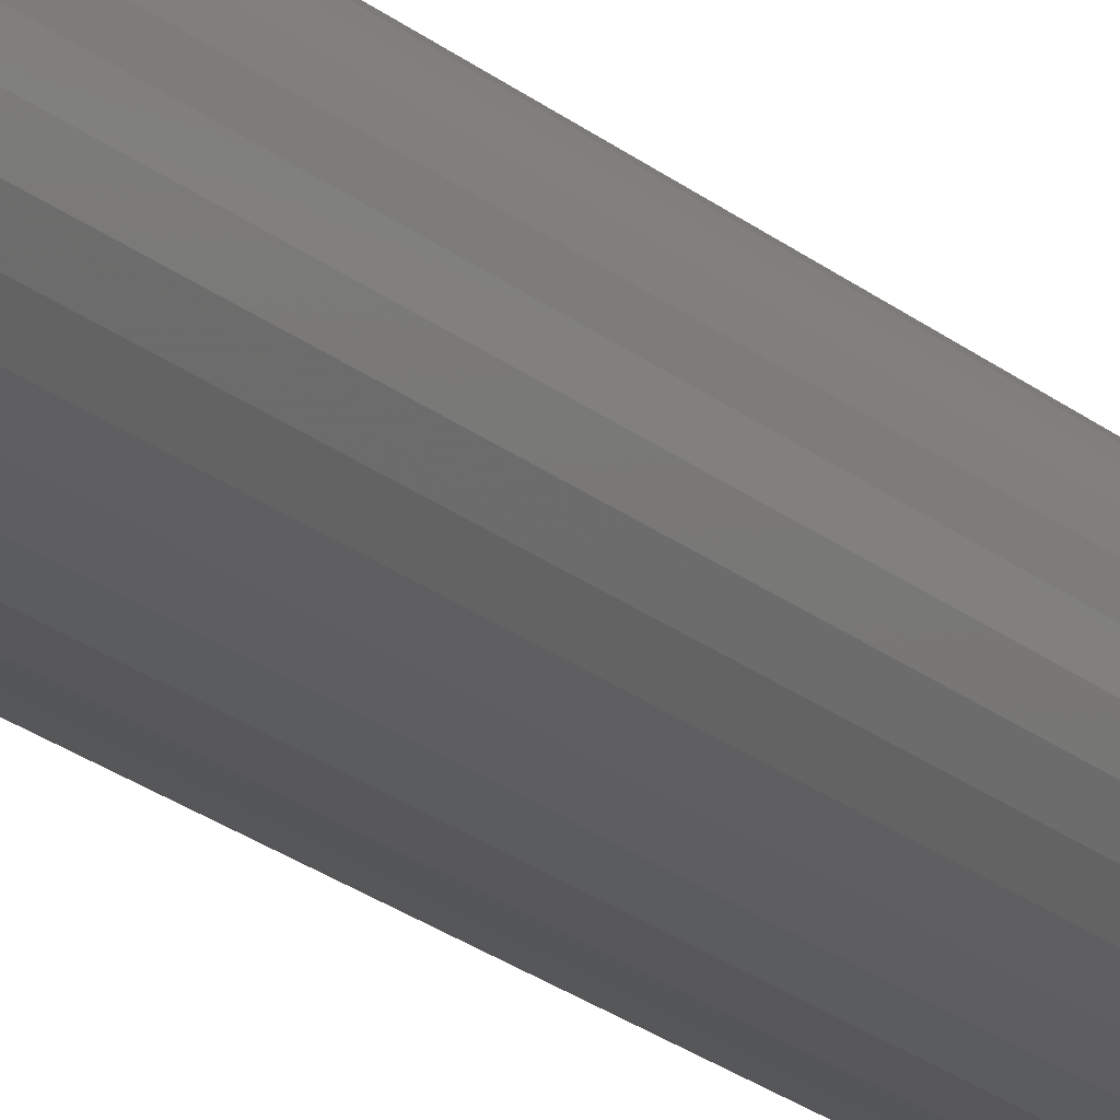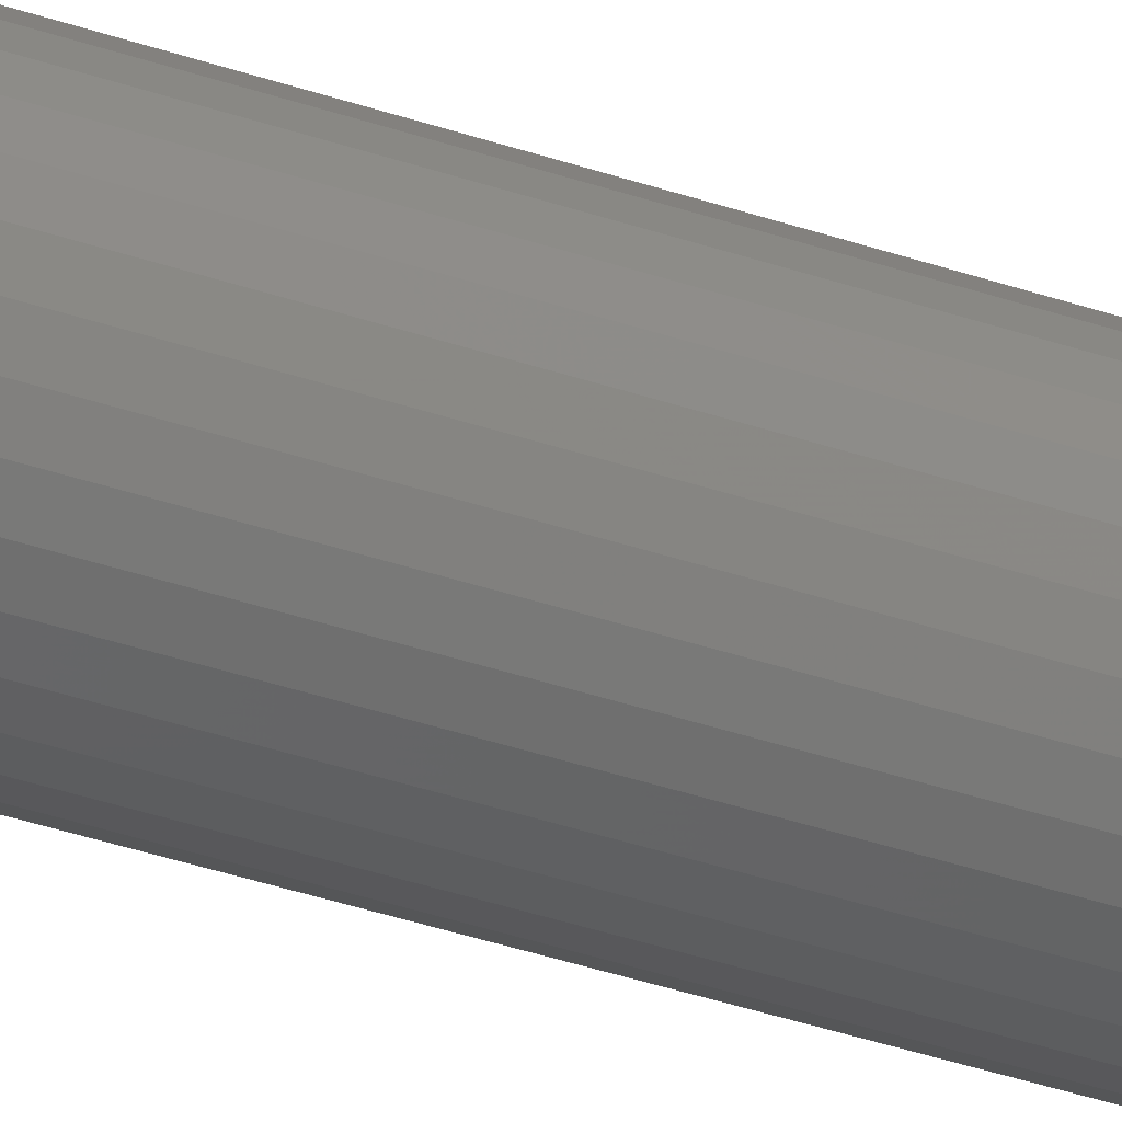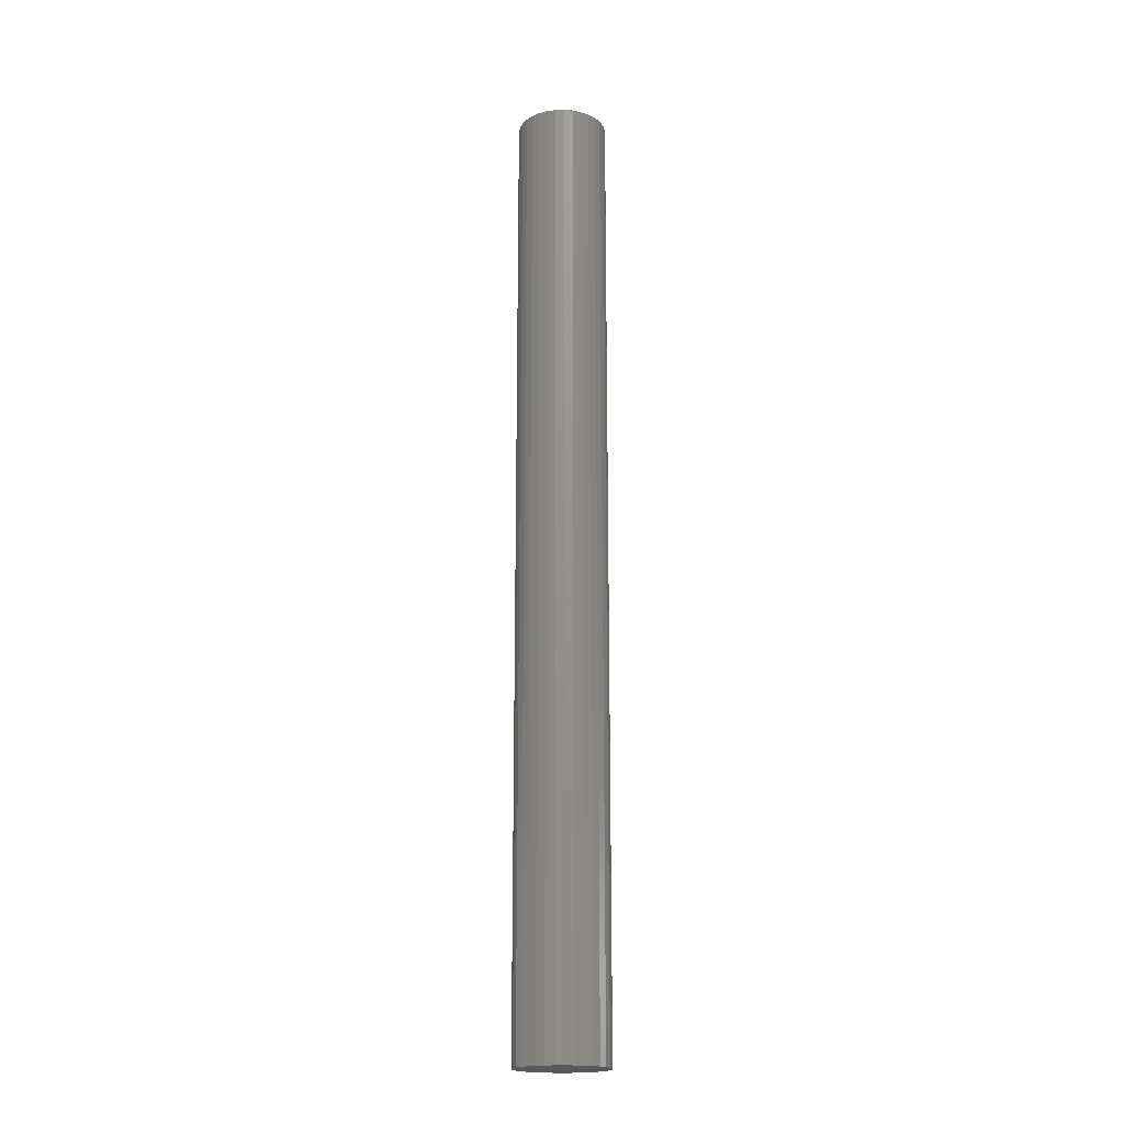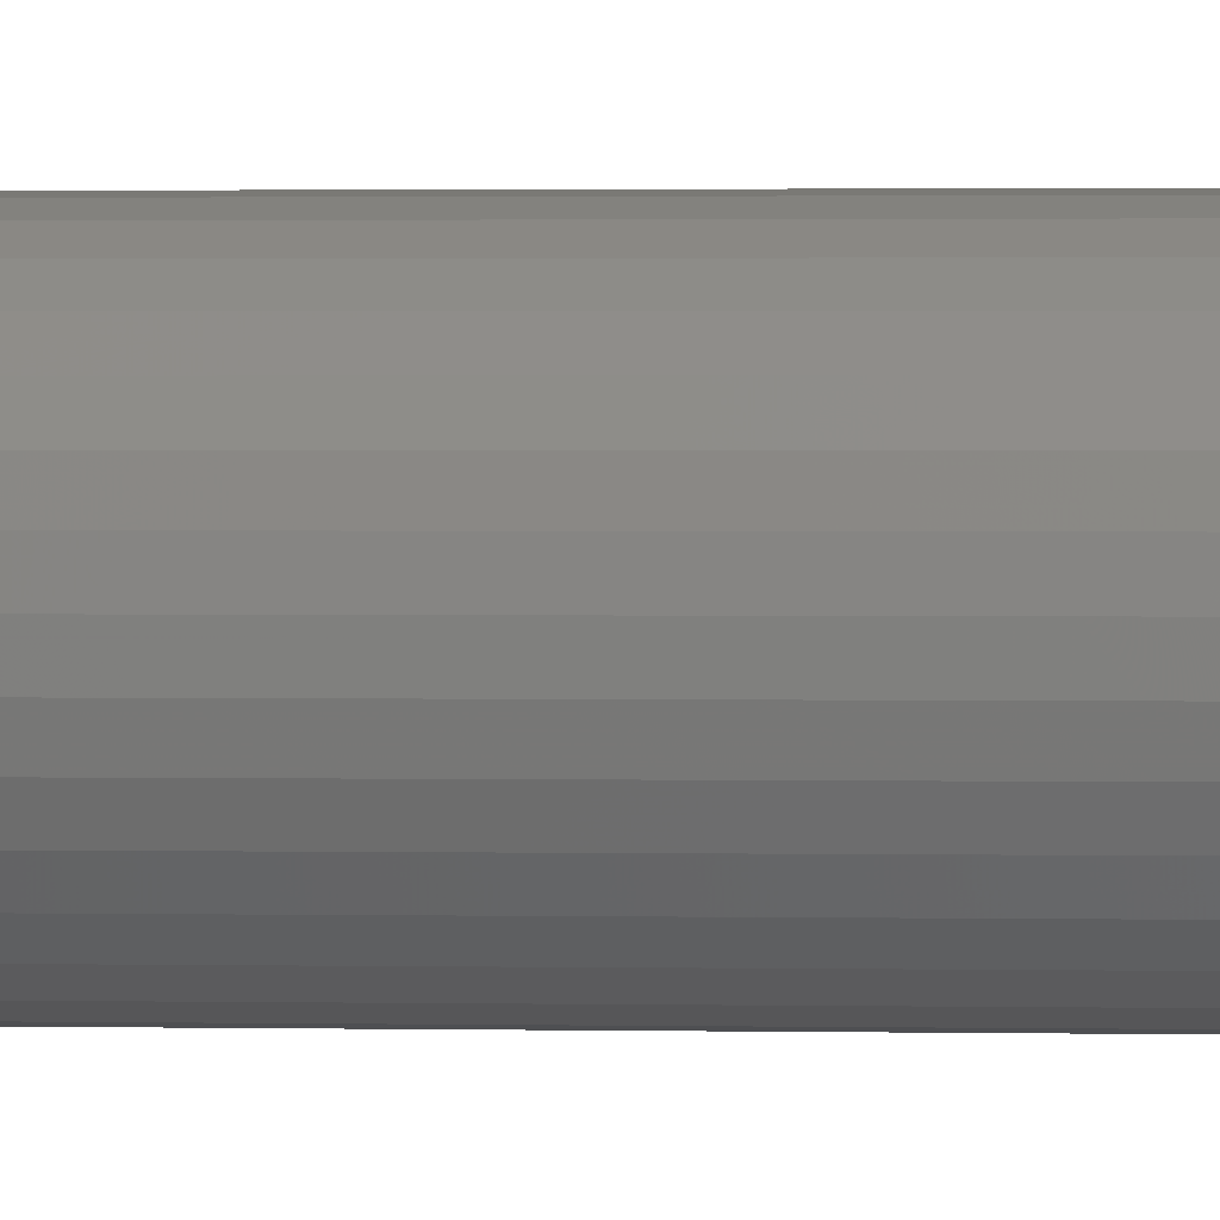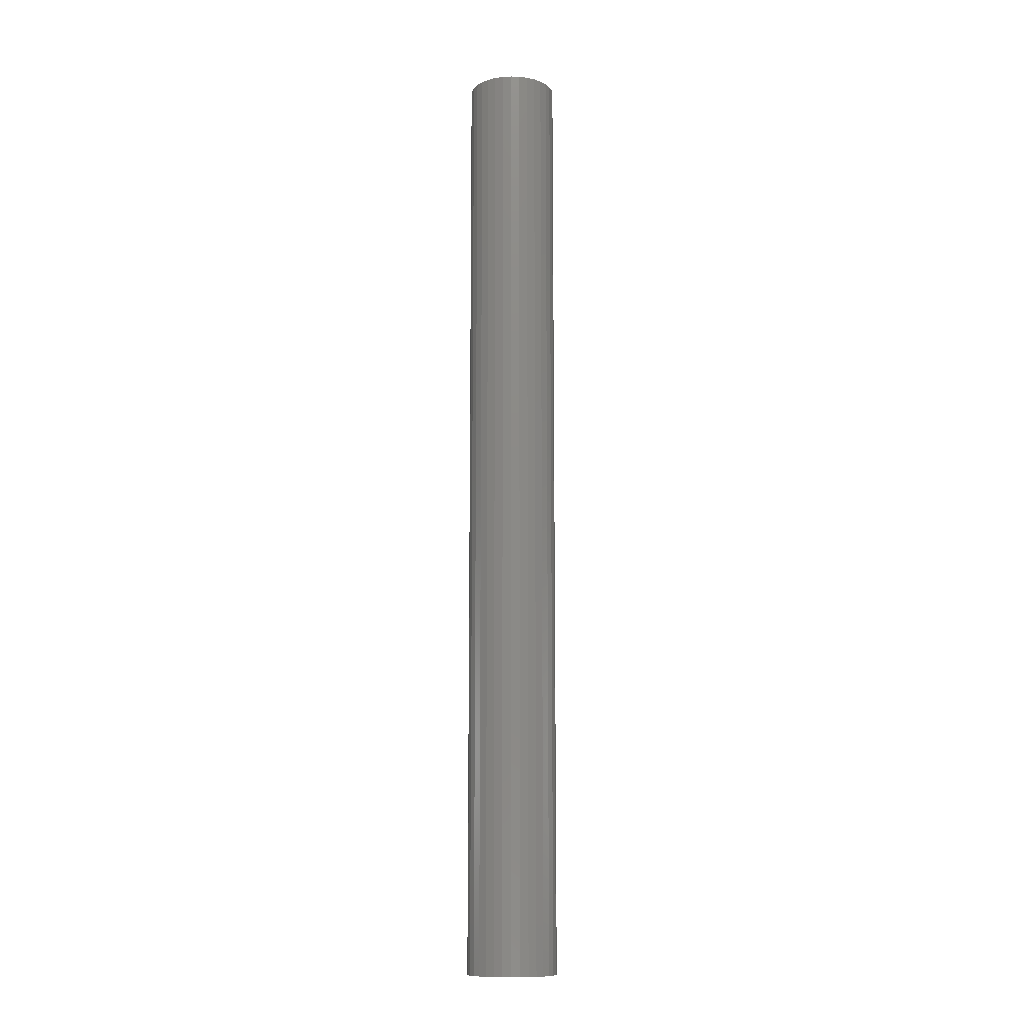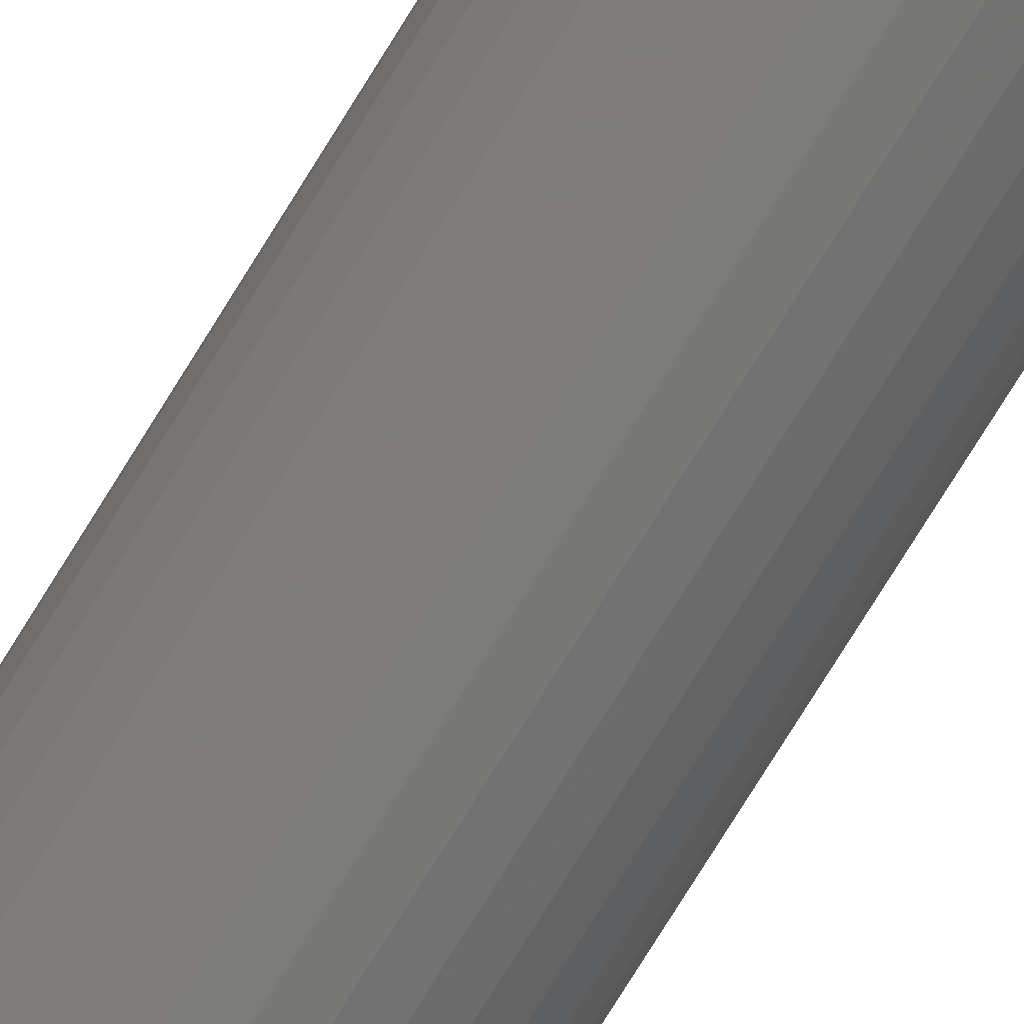
<metadata>
{"format":"stl","ext":"stl","renderer":"f3d","projection":"perspective","resolution":1024,"background":"white","views":[{"elev":-17.8,"azim":30.0,"up":"+Y"},{"elev":-35.8,"azim":-114.7,"up":"+Y"},{"elev":-19.1,"azim":109.7,"up":"+Z"},{"elev":0.7,"azim":100.2,"up":"+Y"},{"elev":-11.5,"azim":91.3,"up":"+Z"},{"elev":-73.5,"azim":-31.4,"up":"+Y"}]}
</metadata>
<code>
# stl→obj: 92 verts, 164 faces
v -0.01924 -0.02954 0.75
v -0.03233 -0.0136 0.75
v -0.02905 -0.01974 0.75
v -0.02463 -0.02512 0.75
v 0.02023 0.02954 0.75
v 0.01409 0.03282 0.75
v 0.007424 0.03484 0.75
v 0.03003 -0.01974 0.75
v 0.03332 -0.0136 0.75
v 0.02023 -0.02954 0.75
v 0.02561 -0.02512 0.75
v 0.01409 -0.03282 0.75
v 0.0004934 -0.03553 0.75
v 0.007424 -0.03484 0.75
v 0.0004934 0.03553 0.75
v -0.006437 0.03484 0.75
v -0.0131 0.03282 0.75
v -0.01924 0.02954 0.75
v -0.02463 0.02512 0.75
v -0.02905 0.01974 0.75
v -0.03233 0.0136 0.75
v -0.03435 0.006931 0.75
v -0.03503 4.351e-18 0.75
v -0.03435 -0.006931 0.75
v 0.03534 -0.006931 0.75
v 0.03602 0 0.75
v 0.03534 0.006931 0.75
v 0.03332 0.0136 0.75
v 0.03003 0.01974 0.75
v 0.02561 0.02512 0.75
v -0.0131 -0.03282 0.75
v -0.006437 -0.03484 0.75
v 0.001445 -0.004169 0.03125
v 0.00316 -0.003343 0.75
v 0.00316 -0.003343 0.03125
v 0.004346 -0.001855 0.75
v 0.004346 -0.001855 0.03125
v 0.00477 0 0.75
v 0.00477 -1.047e-18 0.03125
v 0.001445 -0.004169 0.75
v -0.0004581 -0.004169 0.03125
v -0.0004581 -0.004169 0.75
v -0.002173 -0.003343 0.03125
v -0.002173 -0.003343 0.75
v -0.003359 -0.001855 0.03125
v -0.003359 -0.001855 0.75
v -0.003783 5.237e-19 0.03125
v -0.003783 5.237e-19 0.75
v -0.0004581 0.004169 0.03125
v -0.002173 0.003343 0.75
v -0.002173 0.003343 0.03125
v -0.003359 0.001855 0.75
v -0.003359 0.001855 0.03125
v -0.0004581 0.004169 0.75
v 0.001445 0.004169 0.03125
v 0.001445 0.004169 0.75
v 0.00316 0.003343 0.03125
v 0.00316 0.003343 0.75
v 0.004346 0.001855 0.03125
v 0.004346 0.001855 0.75
v -0.0131 0.03282 0
v -0.006437 0.03484 0
v 0.0004934 0.03553 0
v 0.007424 0.03484 0
v 0.01409 0.03282 0
v -0.01924 0.02954 0
v 0.02023 0.02954 0
v -0.02463 0.02512 0
v 0.02561 0.02512 0
v -0.02905 0.01974 0
v 0.03003 0.01974 0
v -0.03233 0.0136 0
v 0.03332 0.0136 0
v -0.03435 0.006931 0
v 0.03534 0.006931 0
v 0.03332 -0.0136 0
v -0.03233 -0.0136 0
v 0.03534 -0.006931 0
v -0.02905 -0.01974 0
v 0.03003 -0.01974 0
v -0.02463 -0.02512 0
v 0.02561 -0.02512 0
v -0.01924 -0.02954 0
v 0.02023 -0.02954 0
v -0.0131 -0.03282 0
v 0.01409 -0.03282 0
v -0.006437 -0.03484 0
v 0.0004934 -0.03553 0
v 0.007424 -0.03484 0
v -0.03435 -0.006931 0
v -0.03503 4.351e-18 0
v 0.03602 0 0
f 1 2 3
f 1 3 4
f 5 6 7
f 8 9 10
f 10 11 8
f 12 13 14
f 15 16 17
f 15 17 18
f 15 18 19
f 15 19 20
f 15 20 21
f 15 21 22
f 15 22 23
f 15 23 24
f 15 24 13
f 15 13 25
f 15 25 26
f 15 26 27
f 15 27 28
f 15 28 29
f 15 29 30
f 15 30 5
f 15 5 7
f 24 2 1
f 24 1 31
f 24 31 32
f 24 32 13
f 25 13 12
f 25 12 10
f 25 10 9
f 33 34 35
f 35 34 36
f 35 36 37
f 37 36 38
f 37 38 39
f 34 33 40
f 40 33 41
f 40 41 42
f 42 41 43
f 42 43 44
f 44 43 45
f 44 45 46
f 46 45 47
f 46 47 48
f 49 50 51
f 51 50 52
f 51 52 53
f 53 52 48
f 53 48 47
f 50 49 54
f 54 49 55
f 54 55 56
f 56 55 57
f 56 57 58
f 58 57 59
f 58 59 60
f 60 59 39
f 60 39 38
f 39 59 47
f 39 47 45
f 39 45 37
f 53 47 59
f 53 59 57
f 53 57 55
f 53 55 49
f 53 49 51
f 37 45 43
f 37 43 41
f 37 41 33
f 37 33 35
f 61 62 63
f 61 63 64
f 65 61 64
f 66 61 65
f 67 66 65
f 68 66 67
f 69 68 67
f 70 68 69
f 71 70 69
f 72 70 71
f 73 72 71
f 74 72 73
f 75 74 73
f 76 77 78
f 79 77 76
f 80 79 76
f 81 79 80
f 82 81 80
f 83 81 82
f 84 83 82
f 85 83 84
f 86 85 84
f 87 85 86
f 88 87 86
f 89 88 86
f 77 90 78
f 78 90 91
f 78 91 92
f 92 91 74
f 92 74 75
f 92 26 78
f 78 26 25
f 78 25 76
f 76 25 9
f 76 9 80
f 80 9 8
f 80 8 82
f 82 8 11
f 82 11 84
f 84 11 10
f 84 10 86
f 86 10 12
f 86 12 89
f 89 12 14
f 89 14 88
f 88 14 13
f 88 13 87
f 87 13 32
f 87 32 85
f 85 32 31
f 85 31 83
f 83 31 1
f 83 1 81
f 81 1 4
f 81 4 79
f 79 4 3
f 79 3 77
f 77 3 2
f 77 2 90
f 90 2 24
f 90 24 91
f 91 24 23
f 91 23 74
f 74 23 22
f 74 22 72
f 72 22 21
f 72 21 70
f 70 21 20
f 70 20 68
f 68 20 19
f 68 19 66
f 66 19 18
f 66 18 61
f 61 18 17
f 61 17 62
f 62 17 16
f 62 16 63
f 63 16 15
f 63 15 64
f 64 15 7
f 64 7 65
f 65 7 6
f 65 6 67
f 67 6 5
f 67 5 69
f 69 5 30
f 69 30 71
f 71 30 29
f 71 29 73
f 73 29 28
f 73 28 75
f 75 28 27
f 75 27 92
f 92 27 26

</code>
